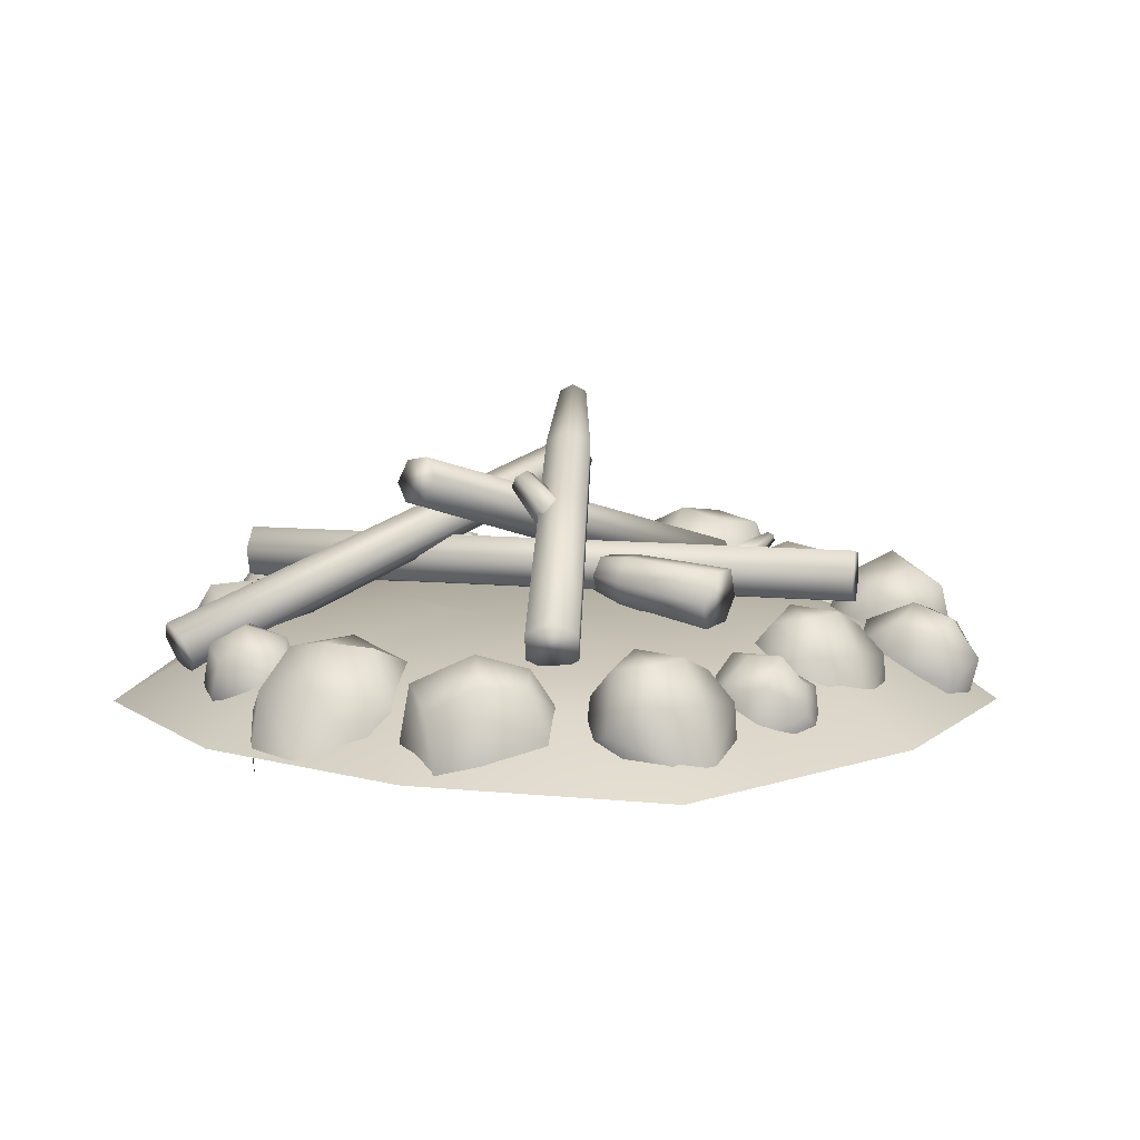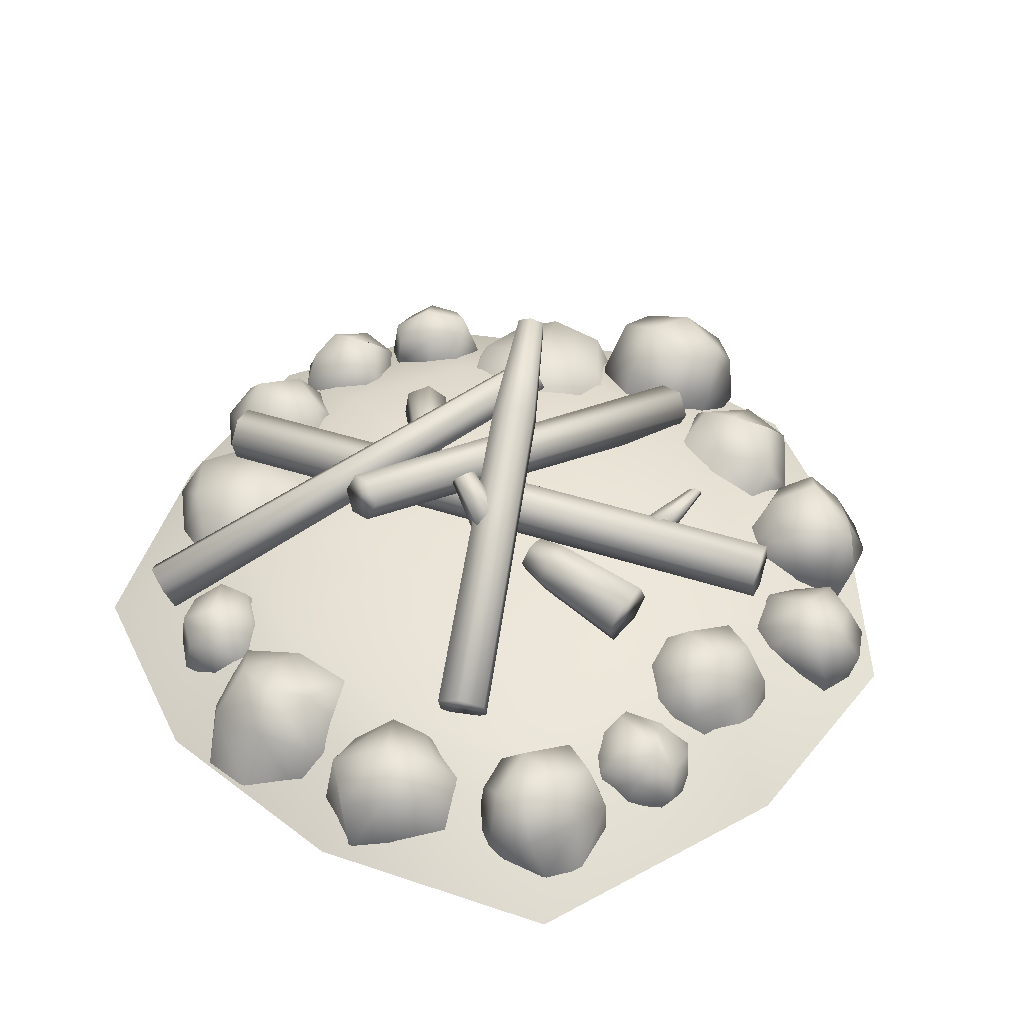
<metadata>
{"format":"obj","ext":"obj","renderer":"f3d","projection":"perspective","resolution":1024,"background":"white","views":[{"elev":10.5,"azim":13.3,"up":"+Y"},{"elev":44.8,"azim":20.8,"up":"+Y"}]}
</metadata>
<code>
g Cube_Cube.003
v -0.7956 0.1933 0.8788
v -0.6026 0.2199 0.8331
v -0.86 0.2262 0.6987
v -0.6946 0.2317 0.6197
v -0.8067 0.003611 0.8401
v -0.8607 0.0353 0.6641
v -0.6673 0.05189 0.5863
v -0.6851 0.2292 0.8833
v -0.6343 0.2476 0.7203
v -0.7868 0.2642 0.631
v -0.8527 0.2341 0.8022
v -0.6361 0.1447 0.5992
v -0.7872 0.01573 0.5911
v -0.892 0.1339 0.6647
v -0.6884 -0.02798 0.8316
v -0.8604 -0.01521 0.7653
v -0.5836 0.1182 0.838
v -0.8121 0.09163 0.8954
v -0.606 0.1307 0.6975
v -0.8773 0.1107 0.7924
v -0.6929 0.0789 0.9121
v -0.7723 0.1357 0.5639
v -0.7464 0.2924 0.7788
v -1.198 0.02749 -0.2372
v -1.067 -0.1466 -0.3777
v -0.997 0.1055 -0.1079
v -1.165 0.2256 -0.388
v -1.029 0.06629 -0.5694
v -0.9659 0.2947 -0.2701
v -0.7962 0.1393 -0.4126
v -1.16 -0.1007 -0.3062
v -0.8834 0.02861 -0.1245
v -1.122 0.06078 -0.1312
v -0.7949 0.02245 -0.3607
v -0.8492 0.2729 -0.3373
v -0.9724 0.229 -0.1535
v -0.9048 0.1179 -0.5425
v -1.112 0.1577 -0.5215
v -1.094 0.3111 -0.3389
v -1.072 -0.06923 -0.4871
v -1.231 0.1313 -0.3171
v -0.9061 -0.01954 -0.4232
v -1.126 0.1997 -0.2172
v -1.207 0.0375 -0.4403
v -0.9942 0.2564 -0.4765
v -0.8028 0.1566 -0.2372
v -0.7555 0.2174 -1.019
v -0.7162 0.2431 -0.83
v -0.5781 0.2497 -1.077
v -0.5056 0.2549 -0.9138
v -0.7173 0.03245 -1.029
v -0.6771 0.02899 -0.8244
v -0.5442 0.06353 -1.077
v -0.4737 0.07949 -0.8864
v -0.7629 0.2523 -0.9118
v -0.6054 0.2702 -0.8577
v -0.5141 0.2867 -1.004
v -0.6792 0.2574 -1.073
v -0.4872 0.1699 -0.8563
v -0.475 0.04439 -1.004
v -0.544 0.1598 -1.108
v -0.7122 0.001481 -0.9139
v -0.6428 0.01421 -1.08
v -0.7215 0.1439 -0.8117
v -0.7711 0.1183 -1.036
v -0.5838 0.1562 -0.8297
v -0.6689 0.137 -1.097
v -0.7907 0.1057 -0.9204
v -0.449 0.1614 -0.9881
v -0.6594 0.3141 -0.9685
v 0.3651 0.1342 -0.8647
v 0.09854 0.06266 -0.9666
v 0.5075 -0.01437 -1.063
v 0.292 -0.07608 -1.212
v 0.4078 0.3666 -1.024
v 0.121 0.3337 -1.15
v 0.534 0.2217 -1.221
v 0.2769 0.1445 -1.371
v 0.2019 0.08365 -0.8706
v 0.1747 -0.04027 -1.089
v 0.4187 -0.109 -1.151
v 0.4663 0.03619 -0.9241
v 0.2208 0.02609 -1.308
v 0.4511 0.2012 -1.35
v 0.571 0.09083 -1.152
v 0.1707 0.2852 -1.29
v 0.2426 0.3987 -1.09
v 0.5084 0.3497 -1.118
v 0.07798 0.2014 -1.026
v 0.3923 0.2814 -0.8981
v 0.1501 0.102 -1.196
v 0.5145 0.1975 -1.003
v 0.217 0.3032 -0.9192
v 0.3456 0.3704 -1.237
v 0.4279 0.02323 -1.319
v 1.35 0.01389 -0.05713
v 1.303 -0.01362 0.1625
v 1.143 -0.01333 -0.1241
v 1.316 0.2303 -0.06878
v 1.27 0.2366 0.1689
v 1.114 0.2042 -0.1241
v 1.031 0.1898 0.09702
v 1.356 -0.02691 0.06762
v 1.173 -0.03867 0.1303
v 1.259 -0.02801 -0.1192
v 1.042 0.08426 0.132
v 1.035 0.2304 -0.03878
v 1.108 0.09279 -0.1594
v 1.152 0.2535 0.1578
v 1.312 0.2664 0.06516
v 1.231 0.2557 -0.1271
v 1.315 0.101 0.1837
v 1.374 0.1278 -0.07645
v 1.155 0.09463 0.1628
v 1.254 0.112 -0.1469
v 1.397 0.1413 0.05765
v 1.186 0.3027 0.01481
v 0.9981 0.09639 -0.02092
v 1.212 0.09606 -0.6181
v 1.119 -0.001172 -0.2759
v 1.275 0.1595 -0.3373
v 0.87 0.1324 -0.4656
v 1.03 0.3102 -0.5941
v 0.957 0.1815 -0.2512
v 1.141 0.3515 -0.3365
v 1.14 -0.001196 -0.5972
v 1.277 0.1233 -0.4827
v 1.239 0.06105 -0.2702
v 1.243 0.2866 -0.3703
v 1.025 0.2958 -0.2432
v 1.029 0.07626 -0.2211
v 1.067 0.377 -0.4838
v 0.9227 0.2465 -0.557
v 0.8563 0.1592 -0.3504
v 1.126 0.1918 -0.6433
v 0.9205 0.01901 -0.5099
v 1.197 0.256 -0.4898
v 0.9782 0.1015 -0.6253
v 0.9247 0.3074 -0.4124
v 1.163 0.2225 -0.224
v 1.215 -0.02973 -0.4436
v 0.9397 0.1338 0.608
v 0.9191 0.04311 0.8813
v 0.9586 0.2118 0.8249
v 0.7303 0.205 0.6258
v 0.7362 0.1014 0.8999
v 0.7909 0.287 0.8239
v 0.9307 0.04008 0.6288
v 0.9733 0.183 0.7118
v 0.9747 0.1335 0.8811
v 0.9174 -0.02348 0.8022
v 0.885 0.2829 0.7965
v 0.7362 0.2062 0.9014
v 0.8275 0.06076 0.9245
v 0.7294 0.2689 0.7096
v 0.6844 0.1204 0.6592
v 0.6766 0.04224 0.8252
v 0.843 0.1626 0.5879
v 0.866 0.2399 0.7047
v 0.6623 0.1674 0.7709
v 0.8584 0.2129 0.9149
v 0.9934 0.05631 0.7481
v 0.1457 0.2424 0.9933
v 0.2543 0.2496 1.248
v -0.08114 0.2126 1.071
v -0.01746 0.1961 1.333
v 0.01488 0.006152 1.359
v -0.1012 0.2425 1.202
v -0.1092 0.08524 1.041
v 0.1353 0.269 1.313
v 0.2277 0.2837 1.123
v 0.02766 0.2714 0.9927
v 0.3061 0.09458 1.233
v 0.1951 0.1253 0.9492
v 0.1413 0.018 1.316
v 0.03697 0.1072 0.9591
v 0.3032 0.1406 1.061
v 0.07648 0.3251 1.156
v -0.1245 0.0533 1.243
v -0.5128 0.3022 -0.3994
v -0.3511 0.3653 -0.1357
v -0.5046 0.3824 -0.4182
v -0.3463 0.4124 -0.1468
v -0.436 0.4091 -0.456
v -0.3059 0.4282 -0.169
v -0.3756 0.3558 -0.4749
v -0.2705 0.3968 -0.1801
v -0.3839 0.2756 -0.456
v -0.2753 0.3497 -0.169
v -0.4525 0.2489 -0.4182
v -0.3156 0.334 -0.1468
v -0.3963 0.3477 -0.1922
v -0.3897 0.4116 -0.2073
v -0.335 0.433 -0.2374
v -0.2868 0.3904 -0.2525
v -0.2934 0.3265 -0.2374
v -0.3482 0.3051 -0.2073
v 0.654 0.3392 0.2275
v 0.2516 0.3894 0.1545
v 0.6504 0.4339 0.2793
v 0.2495 0.445 0.185
v 0.6202 0.4377 0.3829
v 0.2317 0.4472 0.2459
v 0.5935 0.3468 0.4347
v 0.216 0.3938 0.2763
v 0.597 0.2521 0.3829
v 0.2181 0.3381 0.2459
v 0.6273 0.2483 0.2793
v 0.2359 0.3359 0.185
v 0.3479 0.3774 0.1594
v 0.3451 0.4529 0.2008
v 0.3209 0.4559 0.2835
v 0.2996 0.3834 0.3248
v 0.3025 0.3078 0.2835
v 0.3266 0.3048 0.2008
v -0.9513 0.1472 0.6959
v 0.07573 0.6699 -0.3248
v -0.9853 0.2298 0.7072
v 0.0495 0.7336 -0.3161
v -1.052 0.2587 0.6539
v -0.001829 0.7559 -0.3572
v -1.084 0.2051 0.5894
v -0.02693 0.7145 -0.407
v -1.05 0.1225 0.5781
v -0.000693 0.6508 -0.4157
v -0.9838 0.09359 0.6314
v 0.05063 0.6285 -0.3746
v -0.05093 0.8927 -0.3962
v 0.1589 0.3356 0.9168
v -0.006768 0.9154 -0.3944
v 0.2388 0.3768 0.9201
v 0.0337 0.8926 -0.412
v 0.3121 0.3355 0.8881
v 0.03001 0.8471 -0.4315
v 0.3054 0.2529 0.8528
v -0.01415 0.8243 -0.4334
v 0.2255 0.2118 0.8494
v -0.05462 0.8471 -0.4157
v 0.1522 0.2531 0.8814
v 0.04168 0.6211 0.2657
v 0.1172 0.66 0.2688
v 0.1863 0.621 0.2386
v 0.18 0.5431 0.2052
v 0.1045 0.5042 0.2021
v 0.03537 0.5432 0.2323
v 0.1344 0.5327 0.255
v -0.01104 0.657 0.1779
v 0.1594 0.5851 0.2763
v 0.005959 0.6926 0.1923
v 0.1385 0.6104 0.3287
v -0.008222 0.7097 0.228
v 0.09262 0.5831 0.36
v -0.0394 0.6912 0.2492
v 0.06758 0.5307 0.3388
v -0.0564 0.6556 0.2348
v 0.08847 0.5054 0.2863
v -0.04221 0.6385 0.1992
v 0.05632 0.8016 -0.05684
v 0.1234 0.7637 -0.08616
v 0.1173 0.6881 -0.1185
v 0.04407 0.6504 -0.1216
v -0.02305 0.6882 -0.09225
v -0.01693 0.7638 -0.05988
v 0.3224 0.2255 -0.8766
v -0.3688 0.6892 0.4279
v 0.359 0.3072 -0.8858
v -0.3374 0.7591 0.42
v 0.4391 0.325 -0.8488
v -0.2689 0.7744 0.4516
v 0.4826 0.2612 -0.8026
v -0.2316 0.7197 0.4912
v 0.446 0.1795 -0.7934
v -0.263 0.6498 0.4991
v 0.3659 0.1616 -0.8304
v -0.3315 0.6345 0.4674
v 1 0.2886 -0.02559
v -1 0.2886 -0.02559
v 1 0.3539 -0.08752
v -1 0.3539 -0.08752
v 1 0.4402 -0.06193
v -1 0.4402 -0.06193
v 1 0.4612 0.02559
v -1 0.4612 0.02559
v 1 0.3959 0.08752
v -1 0.3959 0.08752
v 1 0.3096 0.06193
v -1 0.3096 0.06193
v 0.5878 0.3326 -0.05175
v 0.6874 0.4245 -0.2361
v 0.6376 0.3582 -0.03576
v 0.7068 0.4354 -0.2334
v 0.6376 0.4139 -0.01922
v 0.7068 0.4569 -0.227
v 0.5878 0.4441 -0.01868
v 0.6874 0.4675 -0.2233
v 0.5381 0.4185 -0.03467
v 0.6679 0.4566 -0.226
v 0.5381 0.3628 -0.0512
v 0.6679 0.4351 -0.2324
v 0.3957 0.2118 1.109
v 0.5868 0.3303 1.213
v 0.4992 0.1917 0.8931
v 0.7034 0.268 0.957
v 0.4671 -0.01321 1.154
v 0.6797 0.0793 1.283
v 0.7988 0.07392 1.033
v 0.4724 0.3073 1.185
v 0.657 0.3299 1.082
v 0.6108 0.261 0.878
v 0.4093 0.2188 0.9813
v 0.7901 0.1958 1.026
v 0.7061 -0.02525 0.9571
v 0.5263 0.06692 0.881
v 0.7668 0.04698 1.191
v 0.5781 0.008182 1.256
v 0.6221 0.2256 1.279
v 0.3916 0.0913 1.156
v 0.7285 0.2087 1.138
v 0.4277 0.06606 1.01
v 0.4758 0.138 1.271
v 0.7141 0.1135 0.892
v 0.5026 0.3336 1.02
v 0.7354 0.2197 0.4188
v 0.9266 0.3382 0.523
v 0.839 0.1995 0.2027
v 1.043 0.2759 0.2667
v 1.019 0.08718 0.5931
v 1.139 0.0818 0.3423
v 0.8121 0.3152 0.4945
v 0.9968 0.3378 0.3913
v 0.9506 0.2689 0.1877
v 0.749 0.2267 0.2909
v 1.13 0.2037 0.3359
v 1.046 -0.01736 0.2668
v 0.866 0.0748 0.1906
v 1.107 0.05486 0.5002
v 0.9179 0.01606 0.5655
v 0.9618 0.2335 0.5884
v 0.7313 0.09918 0.4655
v 1.068 0.2166 0.4479
v 0.8155 0.1458 0.5804
v 1.054 0.1214 0.2017
v 0.8423 0.3415 0.3301
v -1.186 -0.07184 0.04664
v -0.6395 0.1331 0.2223
v -0.9452 0.233 0.4393
v -0.801 0.176 -0.07183
v -1.137 0.2575 0.08243
v -1.152 -0.144 0.2457
v -1.083 -0.1616 -0.06772
v -1.222 0.1042 0.118
v -0.9621 0.2778 -0.06072
v -0.8286 0.001598 -0.1347
v -1.045 0.3123 0.296
v -0.7715 0.2276 0.3742
v -0.6493 0.1957 0.06428
v -0.9889 0.01216 0.4862
v -1.134 0.07412 0.2813
v -0.7436 -0.003283 0.4428
v -0.8259 0.3283 0.1811
v -1.092 0.09986 -0.1019
v -0.5699 0.03027 1.211
v -0.5423 0.09272 0.7893
v -0.5304 0.2813 0.9816
v -0.2417 0.03333 1.219
v -0.257 0.09269 0.7893
v -0.2616 0.2958 1.02
v -0.5961 -0.07555 1.119
v -0.5801 0.1763 1.111
v -0.5799 0.2298 0.8559
v -0.581 -0.04346 0.8473
v -0.3994 0.3158 1.061
v -0.2099 0.2229 0.859
v -0.3996 0.1012 0.7371
v -0.1998 0.1682 1.153
v -0.2103 -0.06976 1.113
v -0.4241 0.007577 1.249
v -0.4051 0.1923 1.15
v -0.1423 0.05316 0.9972
v -0.3763 0.2968 0.856
v -0.6597 0.05377 0.9789
v -0.9867 -0.0111 -0.6659
v -1.005 0.159 -0.5599
v -0.9866 0.0776 -0.8399
v -0.9785 0.2497 -0.7741
v -0.7809 0.1631 -0.5559
v -0.7914 0.07758 -0.8399
v -0.7946 0.2697 -0.7542
v -1.023 0.06692 -0.587
v -1.013 0.2214 -0.6635
v -1.012 0.1818 -0.8376
v -1.013 0.009435 -0.765
v -0.8889 0.2939 -0.7344
v -0.7592 0.1784 -0.8337
v -0.889 0.068 -0.8748
v -0.7523 0.2281 -0.6355
v -0.7595 0.06893 -0.5921
v -0.7596 -0.001259 -0.7643
v -0.9058 0.1557 -0.5299
v -0.8928 0.2425 -0.6437
v -0.889 -0.01641 -0.774
v -0.8798 0.02165 -0.554
v -0.7129 0.1123 -0.6994
v -0.8731 0.2236 -0.8566
v -1.067 0.1074 -0.7109
v 0.5131 0.1605 -0.5273
v 0.539 0.04899 -0.9111
v 0.5502 0.2849 -0.8208
v 0.8209 0.1662 -0.5218
v 0.8066 0.04897 -0.9111
v 0.8022 0.3123 -0.7936
v 0.5035 0.2241 -0.6693
v 0.5037 0.1919 -0.9079
v 0.5027 -0.04443 -0.8084
v 0.673 0.3454 -0.7665
v 0.8507 0.1872 -0.9026
v 0.6728 0.03584 -0.9589
v 0.8602 0.2553 -0.6309
v 0.8503 0.03711 -0.5714
v 0.8502 -0.05908 -0.8074
v 0.6498 0.156 -0.4861
v 0.6676 0.275 -0.6421
v 0.9141 0.09651 -0.7184
v 0.6946 0.249 -0.934
v 0.4288 0.0899 -0.7342
v -0.3792 0.2167 -0.7148
v -0.3443 -0.1526 -1.109
v -0.3291 0.187 -1.145
v 0.03689 0.2269 -0.7117
v 0.01749 -0.1526 -1.109
v 0.01163 0.2368 -1.129
v -0.4125 0.04196 -0.6823
v -0.3922 0.2331 -0.9384
v -0.392 0.02158 -1.193
v -0.1631 0.2933 -1.116
v 0.0772 0.01925 -1.184
v -0.1634 -0.1977 -1.159
v 0.09 0.2676 -0.8977
v 0.07661 0.04098 -0.6925
v -0.1945 0.2366 -0.6624
v -0.1704 0.2845 -0.9233
v -0.1463 -0.005145 -0.5898
v 0.1629 0.02261 -0.906
v -0.1339 0.07458 -1.259
v -0.4932 0.004966 -0.9211
v 0.09394 0.003018 -1.361
v 0.7595 0.003018 -1.152
v 1.19 0.003018 -0.6406
v 1.452 0.003018 -0.002264
v 1.258 0.003018 0.6905
v 0.7186 0.003017 1.406
v -0.06941 0.003017 1.397
v -0.7349 0.003017 1.148
v -1.233 0.003017 0.6633
v -1.292 0.003017 -0.08394
v -1.179 0.003018 -0.7359
v -0.6805 0.003018 -1.22
v 0.0799 0.1546 -1.087
v 0.6126 0.1546 -0.9205
v 0.9568 0.1546 -0.5109
v 1.167 0.1546 0
v 1.011 0.1546 0.5545
v 0.5799 0.1546 1.128
v -0.05084 0.1546 1.12
v -0.5835 0.1546 0.9205
v -0.9822 0.1546 0.5327
v -1.029 0.1546 -0.06537
v -0.9387 0.1546 -0.5872
v -0.5399 0.1546 -0.975
v 0.06959 0.227 -0.8865
v 0.5048 0.227 -0.7504
v 0.786 0.227 -0.4157
v 0.9578 0.227 0.001662
v 0.8305 0.227 0.4547
v 0.4781 0.227 0.9228
v -0.03722 0.227 0.9166
v -0.4724 0.227 0.7537
v -0.7982 0.227 0.4369
v -0.8364 0.227 -0.05174
v -0.7625 0.227 -0.478
v -0.4368 0.227 -0.7949
v 0.04811 0.2946 -0.4682
v 0.28 0.2946 -0.3956
v 0.4299 0.2946 -0.2173
v 0.5214 0.2946 0.005126
v 0.4536 0.2946 0.2465
v 0.2658 0.2946 0.496
v -0.008806 0.2946 0.4927
v -0.2407 0.2946 0.4059
v -0.4143 0.2946 0.237
v -0.4347 0.2946 -0.02333
v -0.3953 0.2946 -0.2505
v -0.2217 0.2946 -0.4193
v 0.01886 0.2946 0.006708
f 23 10 3 11
f 22 13 6 14
f 21 8 1 18
f 20 14 6 16
f 19 12 4 9
f 17 19 9 2
f 18 20 16 5
f 1 11 20 18
f 11 3 14 20
f 15 21 18 5
f 17 2 8 21
f 10 22 14 3
f 4 12 22 10
f 12 7 13 22
f 8 23 11 1
f 2 9 23 8
f 9 4 10 23
f 46 35 29 36
f 45 38 27 39
f 44 31 24 41
f 43 36 29 39
f 28 37 42 40
f 37 30 34 42
f 41 43 39 27
f 24 33 43 41
f 33 26 36 43
f 38 44 41 27
f 28 40 44 38
f 40 25 31 44
f 35 45 39 29
f 30 37 45 35
f 37 28 38 45
f 32 46 36 26
f 34 30 35 46
f 70 57 49 58
f 69 60 53 61
f 68 55 47 65
f 67 61 53 63
f 66 59 50 56
f 64 66 56 48
f 65 67 63 51
f 47 58 67 65
f 58 49 61 67
f 62 68 65 51
f 52 64 68 62
f 64 48 55 68
f 57 69 61 49
f 50 59 69 57
f 59 54 60 69
f 55 70 58 47
f 48 56 70 55
f 56 50 57 70
f 95 84 77 85
f 94 87 75 88
f 93 79 71 90
f 92 85 77 88
f 91 83 74 80
f 89 91 80 72
f 76 86 91 89
f 86 78 83 91
f 90 92 88 75
f 71 82 92 90
f 82 73 85 92
f 87 93 90 75
f 76 89 93 87
f 89 72 79 93
f 84 94 88 77
f 78 86 94 84
f 86 76 87 94
f 81 95 85 73
f 74 83 95 81
f 83 78 84 95
f 118 107 101 108
f 117 110 99 111
f 116 103 96 113
f 115 108 101 111
f 112 114 104 97
f 100 109 114 112
f 109 102 106 114
f 113 115 111 99
f 96 105 115 113
f 105 98 108 115
f 110 116 113 99
f 100 112 116 110
f 112 97 103 116
f 107 117 111 101
f 102 109 117 107
f 109 100 110 117
f 106 102 107 118
f 140 130 124 131
f 139 133 122 134
f 137 129 121 127
f 135 137 127 119
f 123 132 137 135
f 132 125 129 137
f 133 138 136 122
f 123 135 138 133
f 135 119 126 138
f 130 139 134 124
f 125 132 139 130
f 132 123 133 139
f 128 140 131 120
f 121 129 140 128
f 129 125 130 140
f 119 127 141 126
f 127 121 128 141
f 162 150 143 151
f 161 153 146 154
f 159 152 144 149
f 158 159 149 142
f 145 155 159 158
f 155 147 152 159
f 153 160 157 146
f 147 155 160 153
f 155 145 156 160
f 150 161 154 143
f 144 152 161 150
f 152 147 153 161
f 142 149 162 148
f 149 144 150 162
f 179 168 165 169
f 178 171 163 172
f 176 169 165 172
f 164 170 175 173
f 170 166 167 175
f 174 176 172 163
f 171 177 174 163
f 164 173 177 171
f 168 178 172 165
f 166 170 178 168
f 170 164 171 178
f 167 166 168 179
f 192 181 183 193
f 193 183 185 194
f 194 185 187 195
f 195 187 189 196
f 183 181 191 189 187 185
f 197 191 181 192
f 196 189 191 197
f 180 182 184 186 188 190
f 188 196 197 190
f 190 197 192 180
f 186 195 196 188
f 184 194 195 186
f 182 193 194 184
f 180 192 193 182
f 210 199 201 211
f 211 201 203 212
f 212 203 205 213
f 213 205 207 214
f 201 199 209 207 205 203
f 215 209 199 210
f 214 207 209 215
f 198 200 202 204 206 208
f 206 214 215 208
f 208 215 210 198
f 204 213 214 206
f 202 212 213 204
f 200 211 212 202
f 198 210 211 200
f 216 217 219 218
f 218 219 221 220
f 220 221 223 222
f 222 223 225 224
f 219 217 227 225 223 221
f 226 227 217 216
f 224 225 227 226
f 216 218 220 222 224 226
f 240 229 231 241
f 241 231 233 242
f 242 233 235 243
f 243 235 237 244
f 231 229 239 237 235 233
f 245 239 229 240
f 244 237 239 245
f 228 230 232 234 236 238
f 261 244 245 262
f 262 245 240 263
f 260 243 244 261
f 259 242 243 260
f 258 241 242 259
f 263 240 241 258
f 246 247 249 248
f 248 249 251 250
f 250 251 253 252
f 252 253 255 254
f 249 247 257 255 253 251
f 256 257 247 246
f 254 255 257 256
f 246 248 250 252 254 256
f 228 263 258 230
f 230 258 259 232
f 232 259 260 234
f 234 260 261 236
f 238 262 263 228
f 236 261 262 238
f 264 265 267 266
f 266 267 269 268
f 268 269 271 270
f 270 271 273 272
f 267 265 275 273 271 269
f 274 275 265 264
f 272 273 275 274
f 264 266 268 270 272 274
f 276 277 279 278
f 278 279 281 280
f 280 281 283 282
f 282 283 285 284
f 279 277 287 285 283 281
f 286 287 277 276
f 284 285 287 286
f 276 278 280 282 284 286
f 288 289 291 290
f 290 291 293 292
f 292 293 295 294
f 294 295 297 296
f 291 289 299 297 295 293
f 298 299 289 288
f 296 297 299 298
f 288 290 292 294 296 298
f 322 309 302 310
f 320 307 300 317
f 318 311 303 308
f 316 318 308 301
f 305 314 318 316
f 314 306 311 318
f 300 310 319 317
f 310 302 313 319
f 315 320 317 304
f 305 316 320 315
f 316 301 307 320
f 309 321 313 302
f 303 311 321 309
f 311 306 312 321
f 307 322 310 300
f 301 308 322 307
f 308 303 309 322
f 343 331 325 332
f 341 329 323 339
f 340 333 326 330
f 338 340 330 324
f 327 336 340 338
f 336 328 333 340
f 327 338 341 337
f 338 324 329 341
f 331 342 335 325
f 326 333 342 331
f 333 328 334 342
f 329 343 332 323
f 324 330 343 329
f 330 326 331 343
f 361 352 347 353
f 360 355 345 356
f 358 351 344 349
f 346 354 358 357
f 354 348 351 358
f 346 357 359 355
f 352 360 356 347
f 348 354 360 352
f 354 346 355 360
f 344 351 361 350
f 351 348 352 361
f 381 370 363 371
f 380 373 366 374
f 378 372 364 369
f 377 378 369 362
f 365 375 378 377
f 375 367 372 378
f 367 375 379 373
f 375 365 376 379
f 370 380 374 363
f 364 372 380 370
f 372 367 373 380
f 362 369 381 368
f 369 364 370 381
f 405 391 384 392
f 404 394 387 395
f 401 395 387 398
f 400 393 385 390
f 399 400 390 383
f 386 396 400 399
f 396 388 393 400
f 392 384 395 401
f 386 399 402 397
f 399 383 389 402
f 394 403 398 387
f 388 396 403 394
f 396 386 397 403
f 391 404 395 384
f 385 393 404 391
f 393 388 394 404
f 389 405 392 382
f 383 390 405 389
f 390 385 391 405
f 425 413 407 414
f 424 416 410 417
f 422 415 408 412
f 421 422 412 406
f 409 418 422 421
f 418 411 415 422
f 416 423 420 410
f 411 418 423 416
f 418 409 419 423
f 413 424 417 407
f 408 415 424 413
f 415 411 416 424
f 412 408 413 425
f 444 436 430 437
f 441 435 428 433
f 440 441 433 426
f 429 438 441 440
f 438 431 435 441
f 429 440 442 439
f 440 426 432 442
f 431 438 443 436
f 438 429 439 443
f 434 444 437 427
f 428 435 444 434
f 435 431 436 444
f 426 433 445 432
f 433 428 434 445
f 453 452 464 465
f 450 449 461 462
f 457 456 468 469
f 447 446 458 459
f 454 453 465 466
f 451 450 462 463
f 446 457 469 458
f 448 447 459 460
f 455 454 466 467
f 452 451 463 464
f 449 448 460 461
f 456 455 467 468
f 463 462 474 475
f 458 469 481 470
f 460 459 471 472
f 467 466 478 479
f 464 463 475 476
f 461 460 472 473
f 468 467 479 480
f 465 464 476 477
f 462 461 473 474
f 469 468 480 481
f 459 458 470 471
f 466 465 477 478
f 475 474 486 487
f 470 481 493 482
f 472 471 483 484
f 479 478 490 491
f 476 475 487 488
f 473 472 484 485
f 480 479 491 492
f 477 476 488 489
f 474 473 485 486
f 481 480 492 493
f 471 470 482 483
f 478 477 489 490
f 482 494 484 483
f 492 494 482 493
f 490 494 492 491
f 488 494 490 489
f 486 494 488 487
f 484 494 486 485

</code>
